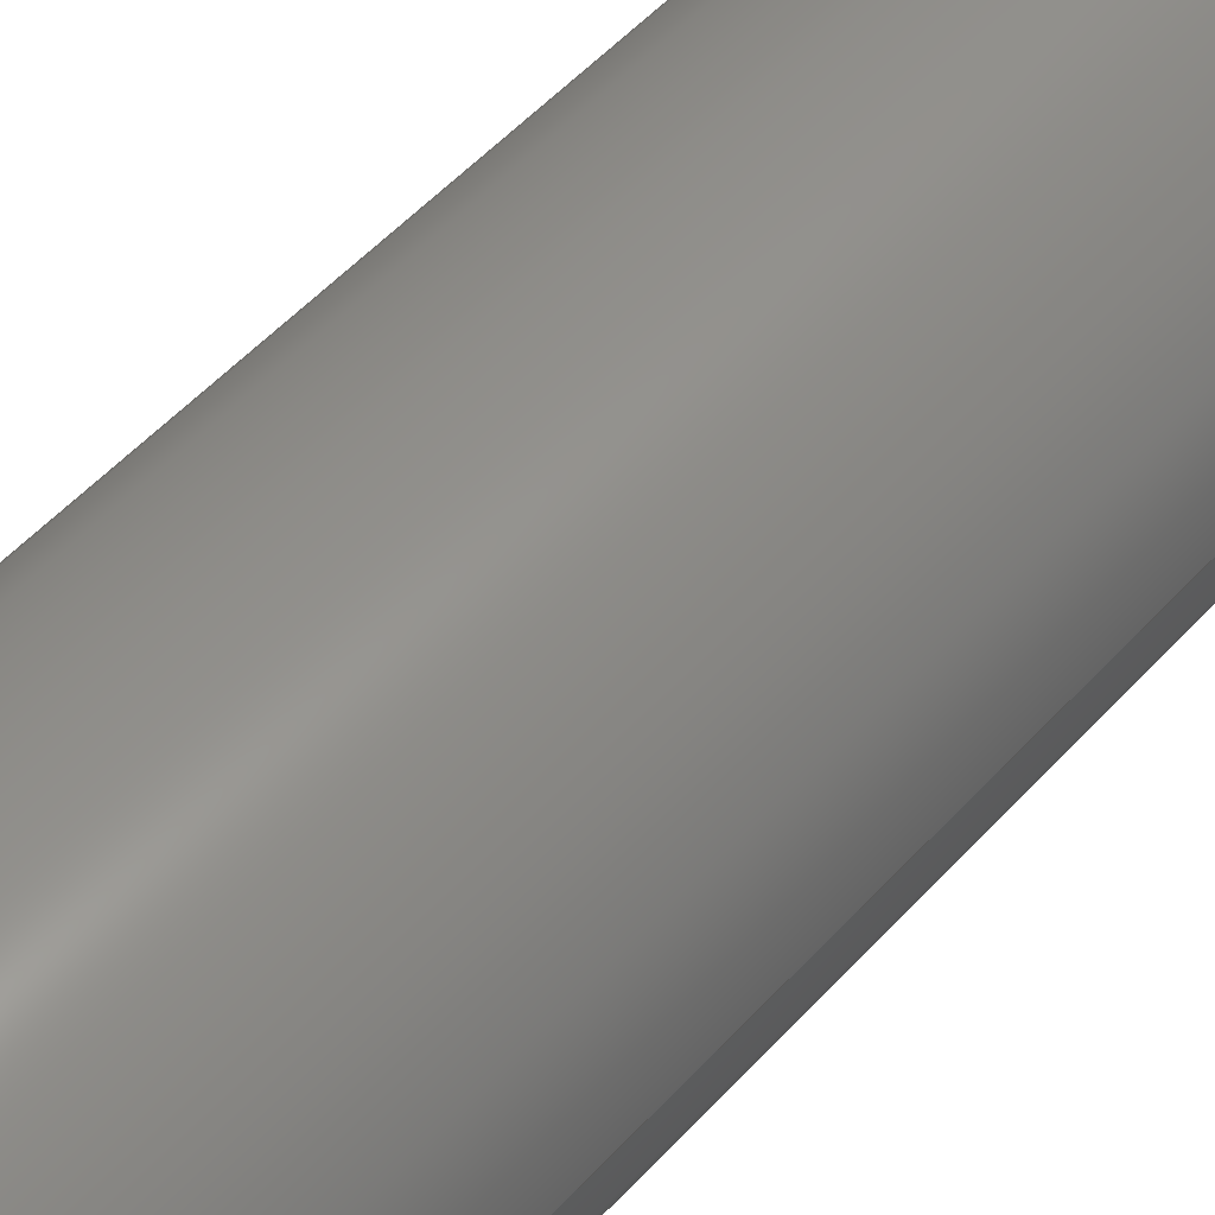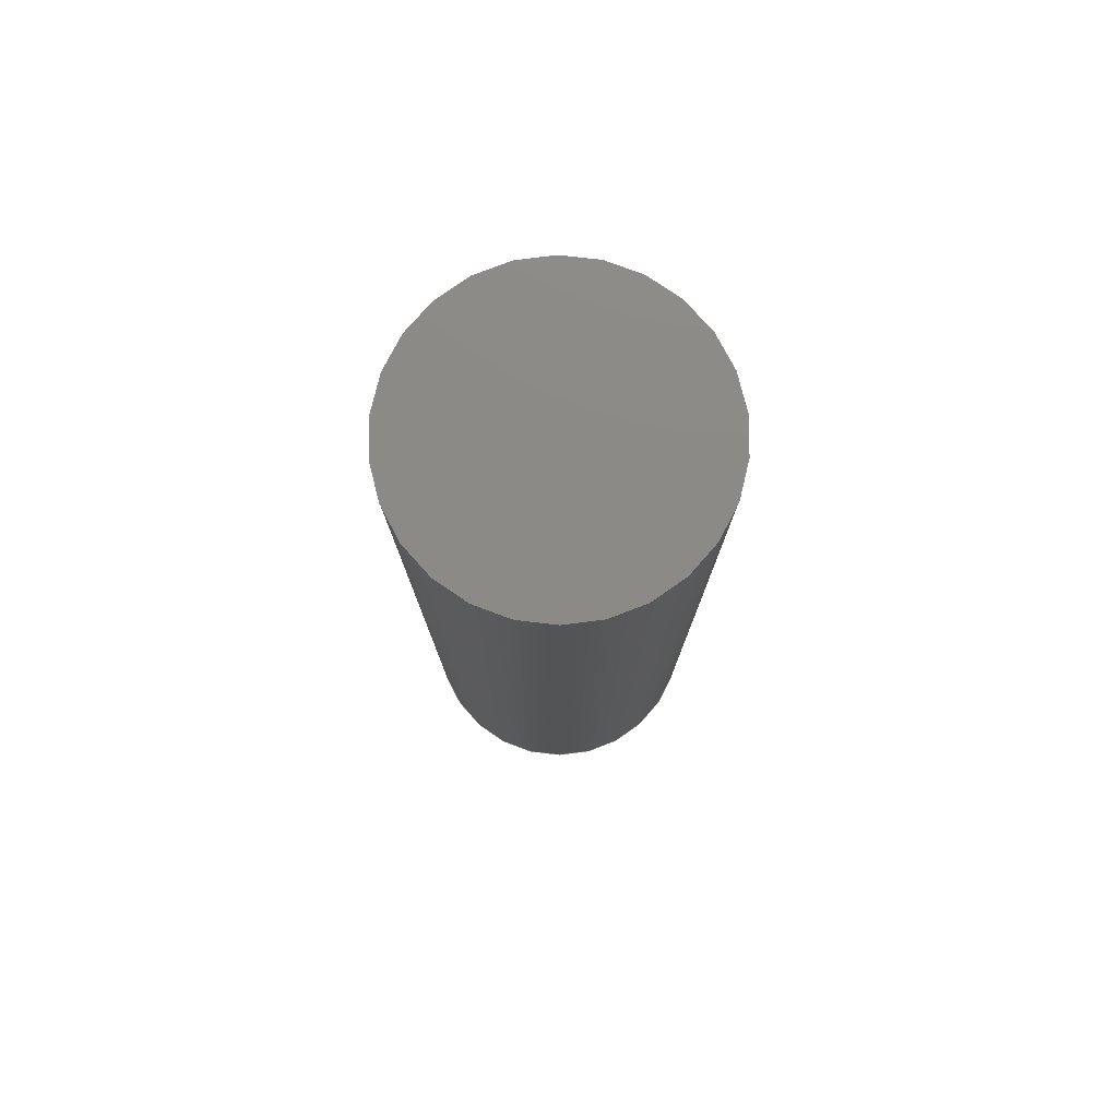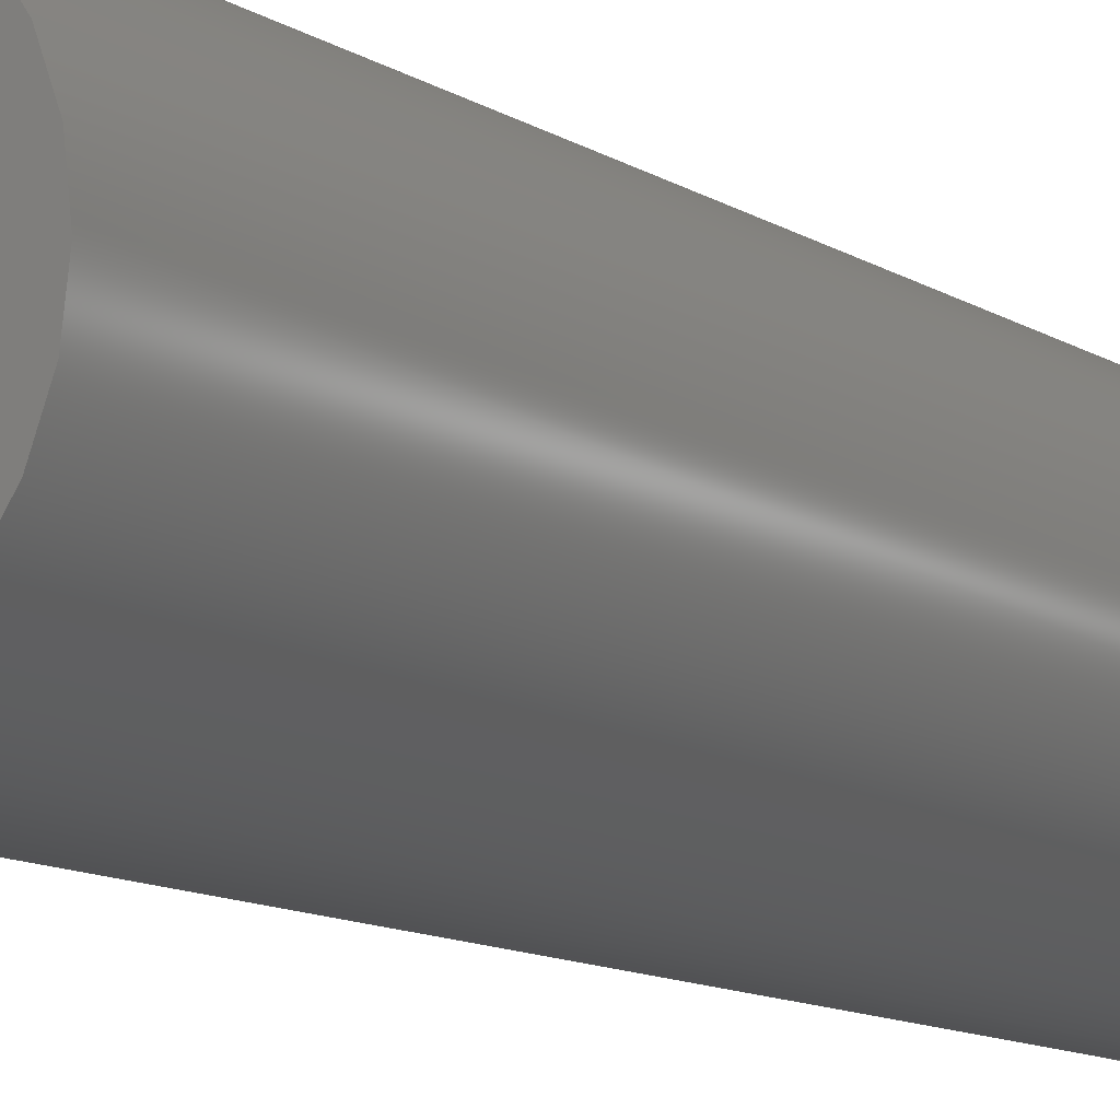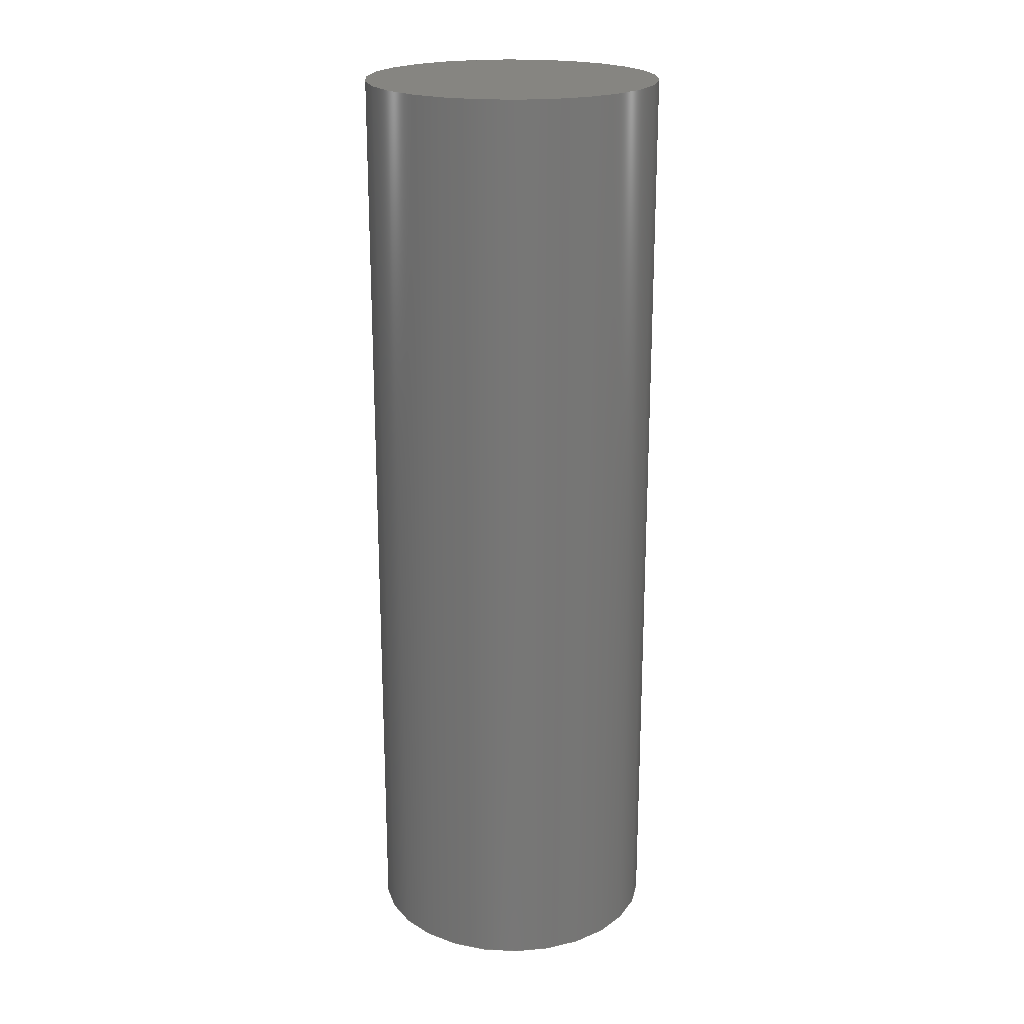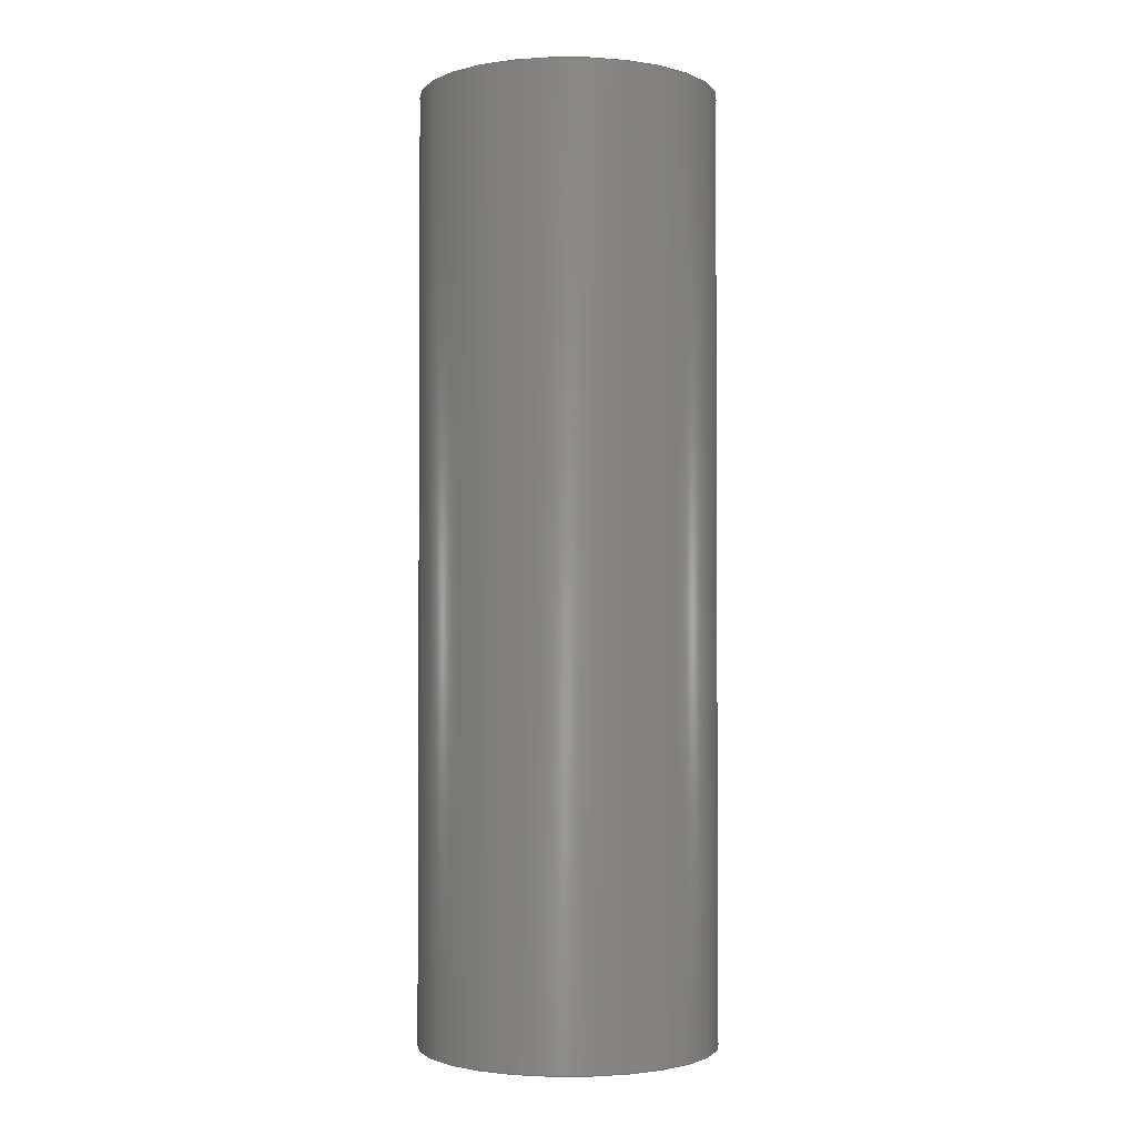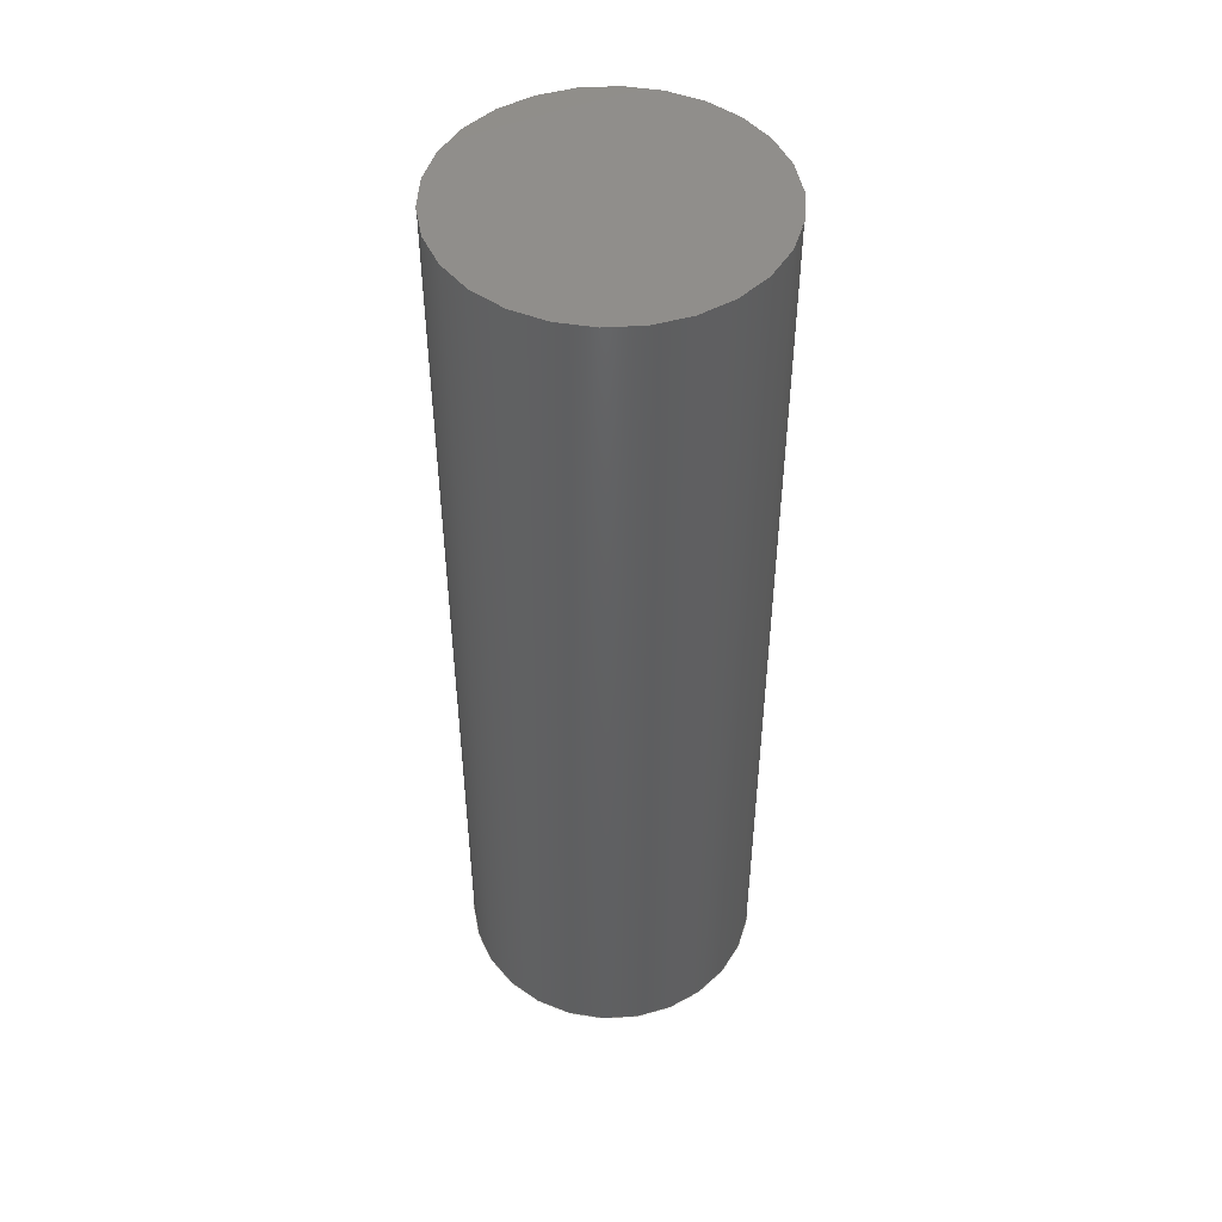
<metadata>
{"format":"step","ext":"step","renderer":"f3d","projection":"perspective","resolution":1024,"background":"white","views":[{"elev":50.1,"azim":-140.1,"up":"+Y"},{"elev":78.3,"azim":34.3,"up":"+Z"},{"elev":-11.4,"azim":34.2,"up":"+Y"},{"elev":21.0,"azim":60.4,"up":"+Z"},{"elev":-2.0,"azim":12.9,"up":"+Z"},{"elev":48.1,"azim":37.8,"up":"+Z"}]}
</metadata>
<code>
ISO-10303-21;
DATA;
#1 = MECHANICAL_DESIGN_GEOMETRIC_PRESENTATION_REPRESENTATION( ' ', ( #7, #8, #9, #10 ), #6 );
#2 = PRODUCT_DEFINITION_CONTEXT( '', #11, 'design' );
#3 = APPLICATION_PROTOCOL_DEFINITION( 'international standard', 'automotive_design', 2001, #11 );
#4 = PRODUCT_CATEGORY_RELATIONSHIP( 'NONE', 'NONE', #12, #13 );
#5 = SHAPE_DEFINITION_REPRESENTATION( #14, #15 );
#6 =  ( GEOMETRIC_REPRESENTATION_CONTEXT( 3 )GLOBAL_UNCERTAINTY_ASSIGNED_CONTEXT( ( #16 ) )GLOBAL_UNIT_ASSIGNED_CONTEXT( ( #17, #18, #19 ) )REPRESENTATION_CONTEXT( 'NONE', 'WORKSPACE' ) );
#7 = STYLED_ITEM( '', ( #20 ), #21 );
#8 = STYLED_ITEM( '', ( #22 ), #23 );
#9 = STYLED_ITEM( '', ( #24 ), #25 );
#10 = STYLED_ITEM( '', ( #26 ), #27 );
#11 = APPLICATION_CONTEXT( 'core data for automotive mechanical design processes' );
#12 = PRODUCT_CATEGORY( 'part', 'NONE' );
#13 = PRODUCT_RELATED_PRODUCT_CATEGORY( 'detail', ' ', ( #28 ) );
#14 = PRODUCT_DEFINITION_SHAPE( 'NONE', 'NONE', #29 );
#15 = ADVANCED_BREP_SHAPE_REPRESENTATION( 'Part 1', ( #30, #31 ), #6 );
#16 = UNCERTAINTY_MEASURE_WITH_UNIT( LENGTH_MEASURE( 1e-17 ), #17, '', '' );
#17 =  ( CONVERSION_BASED_UNIT( 'METRE', #32 )LENGTH_UNIT(  )NAMED_UNIT( #33 ) );
#18 =  ( NAMED_UNIT( #34 )PLANE_ANGLE_UNIT(  )SI_UNIT( $, .RADIAN. ) );
#19 =  ( NAMED_UNIT( #34 )SI_UNIT( $, .STERADIAN. )SOLID_ANGLE_UNIT(  ) );
#20 = PRESENTATION_STYLE_ASSIGNMENT( ( #35 ) );
#21 = ADVANCED_FACE( '', ( #36 ), #37, .F. );
#22 = PRESENTATION_STYLE_ASSIGNMENT( ( #38 ) );
#23 = ADVANCED_FACE( '', ( #39, #40 ), #41, .F. );
#24 = PRESENTATION_STYLE_ASSIGNMENT( ( #42 ) );
#25 = ADVANCED_FACE( '', ( #43, #44 ), #45, .F. );
#26 = PRESENTATION_STYLE_ASSIGNMENT( ( #46 ) );
#27 = ADVANCED_FACE( '', ( #47, #48 ), #49, .T. );
#28 = PRODUCT( 'Part 1', 'Part 1', 'PART-Part 1-DESC', ( #50 ) );
#29 = PRODUCT_DEFINITION( 'NONE', 'NONE', #51, #2 );
#30 = MANIFOLD_SOLID_BREP( 'Part 1', #52 );
#31 = AXIS2_PLACEMENT_3D( '', #53, #54, #55 );
#32 = LENGTH_MEASURE_WITH_UNIT( LENGTH_MEASURE( 1 ), #56 );
#33 = DIMENSIONAL_EXPONENTS( 1, 0, 0, 0, 0, 0, 0 );
#34 = DIMENSIONAL_EXPONENTS( 0, 0, 0, 0, 0, 0, 0 );
#35 = SURFACE_STYLE_USAGE( .BOTH., #57 );
#36 = FACE_OUTER_BOUND( '', #58, .T. );
#37 = PLANE( '', #59 );
#38 = SURFACE_STYLE_USAGE( .BOTH., #60 );
#39 = FACE_BOUND( '', #61, .T. );
#40 = FACE_OUTER_BOUND( '', #62, .T. );
#41 = SPHERICAL_SURFACE( '', #63, 0.0016 );
#42 = SURFACE_STYLE_USAGE( .BOTH., #64 );
#43 = FACE_BOUND( '', #65, .T. );
#44 = FACE_OUTER_BOUND( '', #66, .T. );
#45 = PLANE( '', #67 );
#46 = SURFACE_STYLE_USAGE( .BOTH., #68 );
#47 = FACE_OUTER_BOUND( '', #69, .T. );
#48 = FACE_OUTER_BOUND( '', #70, .T. );
#49 = CYLINDRICAL_SURFACE( '', #71, 0.00635 );
#50 = PRODUCT_CONTEXT( '', #11, 'mechanical' );
#51 = PRODUCT_DEFINITION_FORMATION_WITH_SPECIFIED_SOURCE( ' ', 'NONE', #28, .NOT_KNOWN. );
#52 = CLOSED_SHELL( '', ( #21, #27, #23, #25 ) );
#53 = CARTESIAN_POINT( '', ( 0, 0, 0 ) );
#54 = DIRECTION( '', ( 0, 0, 1 ) );
#55 = DIRECTION( '', ( 1, 0, 0 ) );
#56 =  ( LENGTH_UNIT(  )NAMED_UNIT( #33 )SI_UNIT( $, .METRE. ) );
#57 = SURFACE_SIDE_STYLE( '', ( #72 ) );
#58 = EDGE_LOOP( '', ( #73 ) );
#59 = AXIS2_PLACEMENT_3D( '', #74, #75, #76 );
#60 = SURFACE_SIDE_STYLE( '', ( #77 ) );
#61 = VERTEX_LOOP( '', #78 );
#62 = EDGE_LOOP( '', ( #79 ) );
#63 = AXIS2_PLACEMENT_3D( '', #80, #81, #82 );
#64 = SURFACE_SIDE_STYLE( '', ( #83 ) );
#65 = EDGE_LOOP( '', ( #84 ) );
#66 = EDGE_LOOP( '', ( #85 ) );
#67 = AXIS2_PLACEMENT_3D( '', #86, #87, #88 );
#68 = SURFACE_SIDE_STYLE( '', ( #89 ) );
#69 = EDGE_LOOP( '', ( #90 ) );
#70 = EDGE_LOOP( '', ( #91 ) );
#71 = AXIS2_PLACEMENT_3D( '', #92, #93, #94 );
#72 = SURFACE_STYLE_FILL_AREA( #95 );
#73 = ORIENTED_EDGE( '', *, *, #96, .F. );
#74 = CARTESIAN_POINT( '', ( 0.003175, 0, 0.05004 ) );
#75 = DIRECTION( '', ( 0, 0, -1 ) );
#76 = DIRECTION( '', ( -1, 0, 0 ) );
#77 = SURFACE_STYLE_FILL_AREA( #97 );
#78 = VERTEX_POINT( '', #98 );
#79 = ORIENTED_EDGE( '', *, *, #99, .T. );
#80 = CARTESIAN_POINT( '', ( 0, 0, 0.00983 ) );
#81 = DIRECTION( '', ( 0, 0, -1 ) );
#82 = DIRECTION( '', ( 1, 0, 0 ) );
#83 = SURFACE_STYLE_FILL_AREA( #100 );
#84 = ORIENTED_EDGE( '', *, *, #99, .F. );
#85 = ORIENTED_EDGE( '', *, *, #101, .T. );
#86 = CARTESIAN_POINT( '', ( 0.003175, 0, 0.00983 ) );
#87 = DIRECTION( '', ( 0, 0, 1 ) );
#88 = DIRECTION( '', ( 1, 0, 0 ) );
#89 = SURFACE_STYLE_FILL_AREA( #102 );
#90 = ORIENTED_EDGE( '', *, *, #101, .F. );
#91 = ORIENTED_EDGE( '', *, *, #96, .T. );
#92 = CARTESIAN_POINT( '', ( 0, 0, 0.02993 ) );
#93 = DIRECTION( '', ( -0, -0, 1 ) );
#94 = DIRECTION( '', ( -1, 0, 0 ) );
#95 = FILL_AREA_STYLE( '', ( #103 ) );
#96 = EDGE_CURVE( '', #104, #104, #105, .T. );
#97 = FILL_AREA_STYLE( '', ( #106 ) );
#98 = CARTESIAN_POINT( '', ( 9.798e-20, 0, 0.01143 ) );
#99 = EDGE_CURVE( '', #107, #107, #108, .T. );
#100 = FILL_AREA_STYLE( '', ( #109 ) );
#101 = EDGE_CURVE( '', #110, #110, #111, .T. );
#102 = FILL_AREA_STYLE( '', ( #112 ) );
#103 = FILL_AREA_STYLE_COLOUR( '', #113 );
#104 = VERTEX_POINT( '', #114 );
#105 = CIRCLE( '', #115, 0.00635 );
#106 = FILL_AREA_STYLE_COLOUR( '', #116 );
#107 = VERTEX_POINT( '', #117 );
#108 = CIRCLE( '', #118, 0.0016 );
#109 = FILL_AREA_STYLE_COLOUR( '', #119 );
#110 = VERTEX_POINT( '', #120 );
#111 = CIRCLE( '', #121, 0.00635 );
#112 = FILL_AREA_STYLE_COLOUR( '', #122 );
#113 = COLOUR_RGB( '', 0, 0, 0 );
#114 = CARTESIAN_POINT( '', ( -0.00635, 0, 0.05004 ) );
#115 = AXIS2_PLACEMENT_3D( '', #123, #124, #125 );
#116 = COLOUR_RGB( '', 0, 0, 0 );
#117 = CARTESIAN_POINT( '', ( -0.0016, 0, 0.00983 ) );
#118 = AXIS2_PLACEMENT_3D( '', #126, #127, #128 );
#119 = COLOUR_RGB( '', 0, 0, 0 );
#120 = CARTESIAN_POINT( '', ( -0.00635, 0, 0.00983 ) );
#121 = AXIS2_PLACEMENT_3D( '', #129, #130, #131 );
#122 = COLOUR_RGB( '', 0, 0, 0 );
#123 = CARTESIAN_POINT( '', ( 0, 0, 0.05004 ) );
#124 = DIRECTION( '', ( 0, 0, -1 ) );
#125 = DIRECTION( '', ( -1, 0, 0 ) );
#126 = CARTESIAN_POINT( '', ( 0, 0, 0.00983 ) );
#127 = DIRECTION( '', ( 0, 0, -1 ) );
#128 = DIRECTION( '', ( -1, 0, 0 ) );
#129 = CARTESIAN_POINT( '', ( 0, 0, 0.00983 ) );
#130 = DIRECTION( '', ( 0, 0, -1 ) );
#131 = DIRECTION( '', ( -1, 0, 0 ) );
ENDSEC;
END-ISO-10303-21;

</code>
